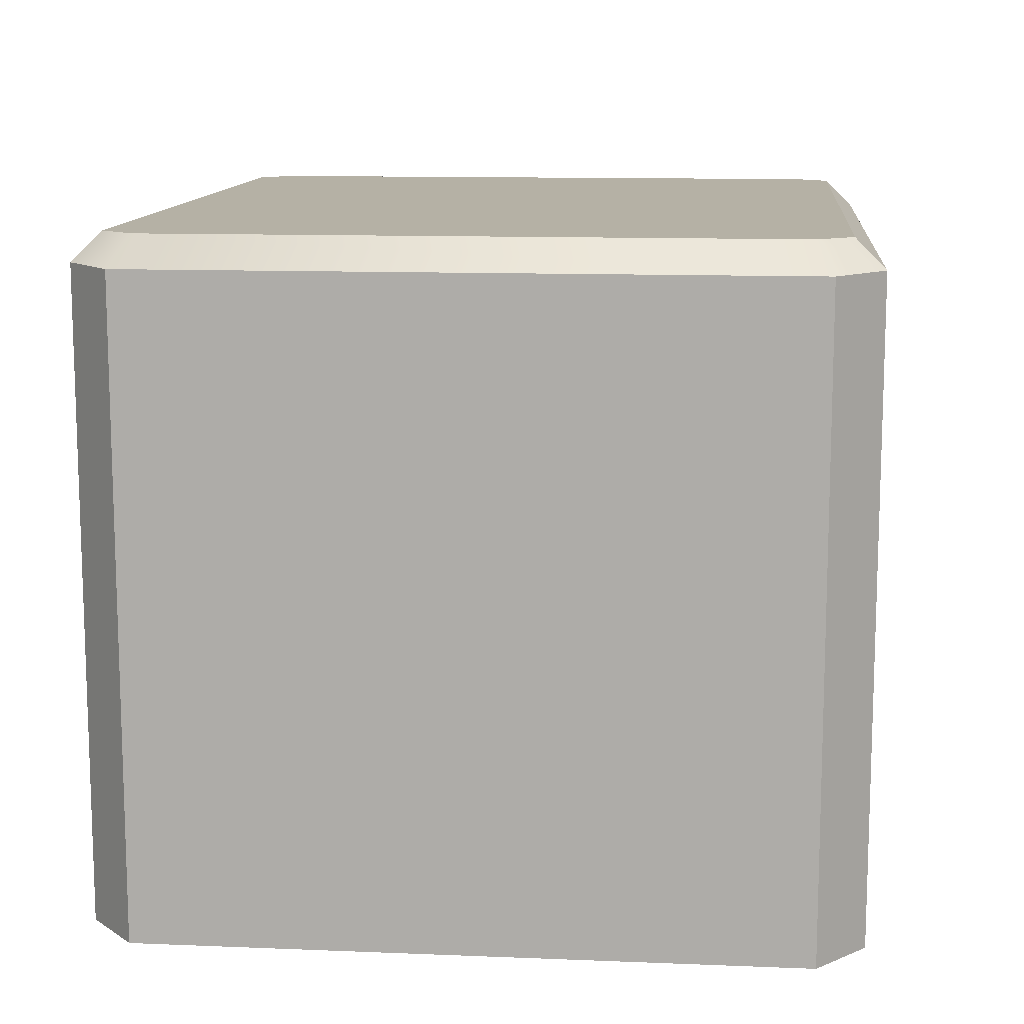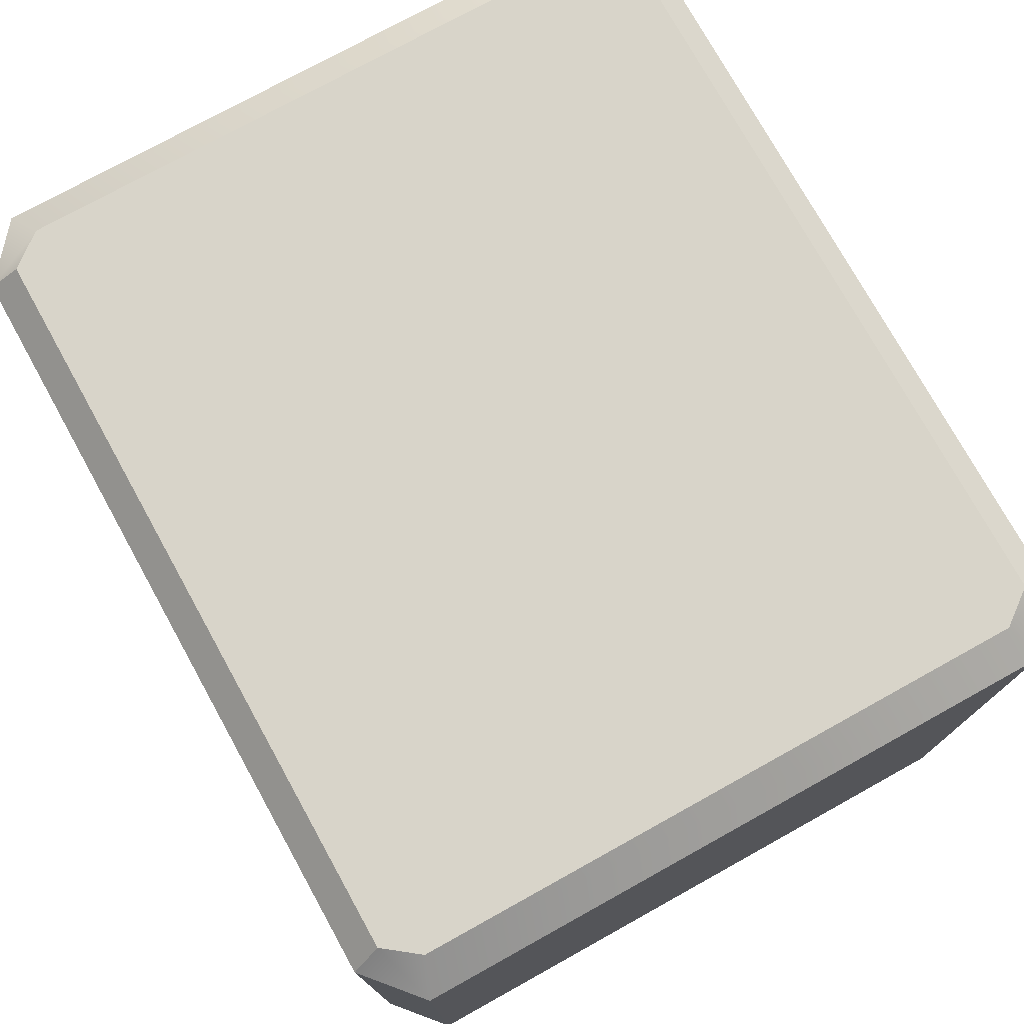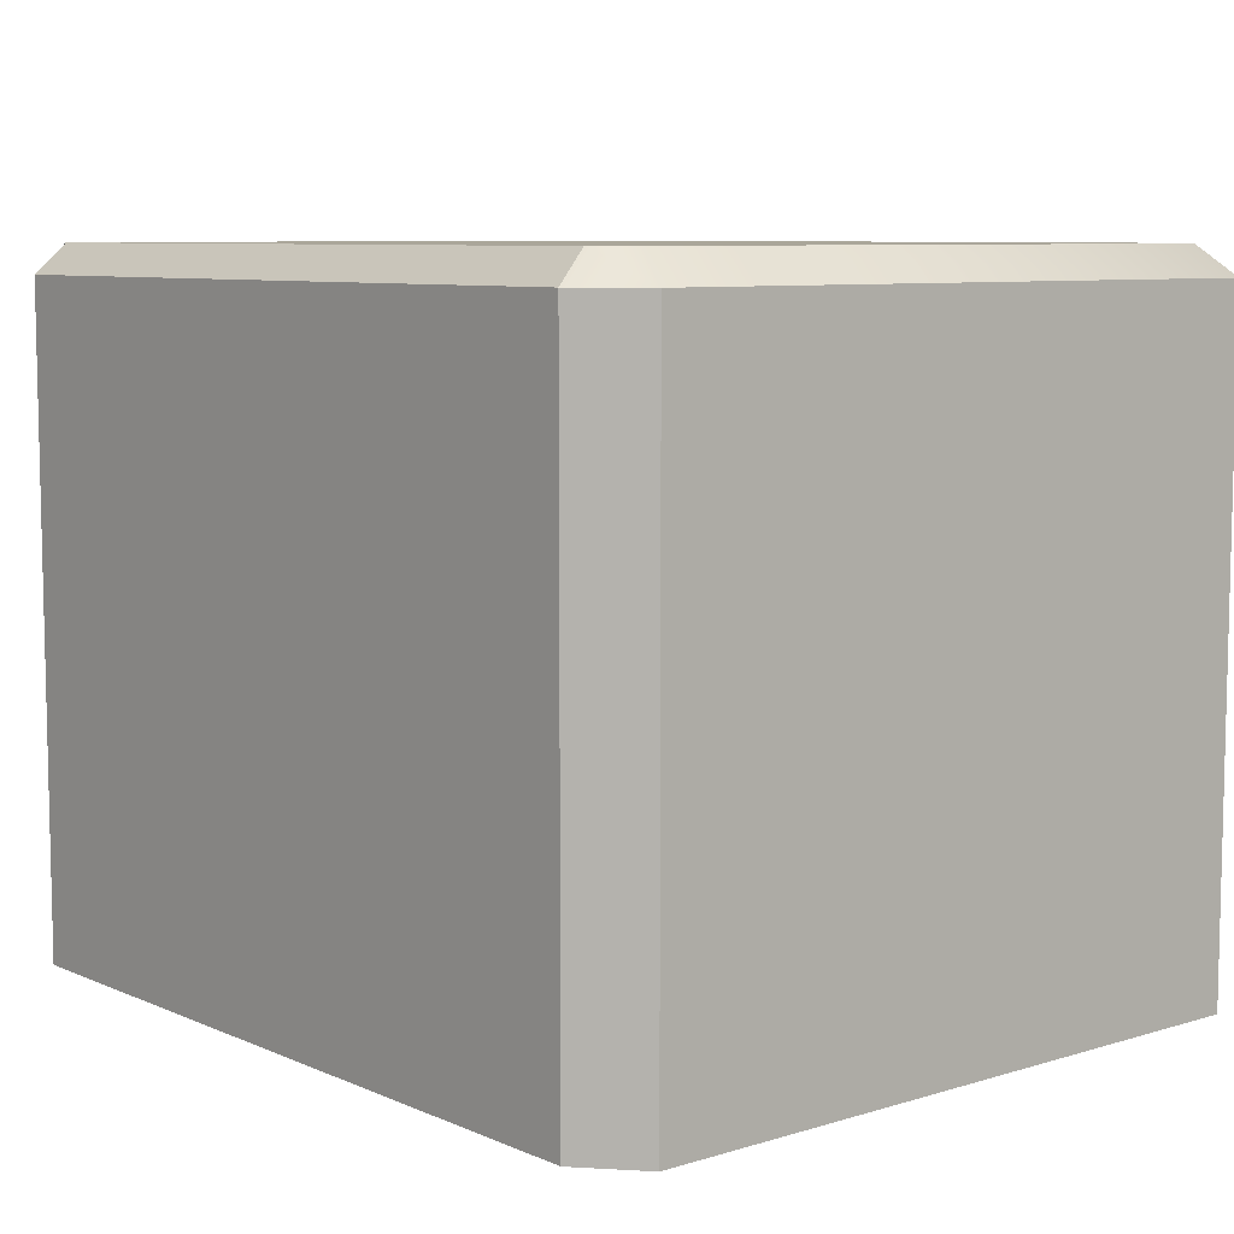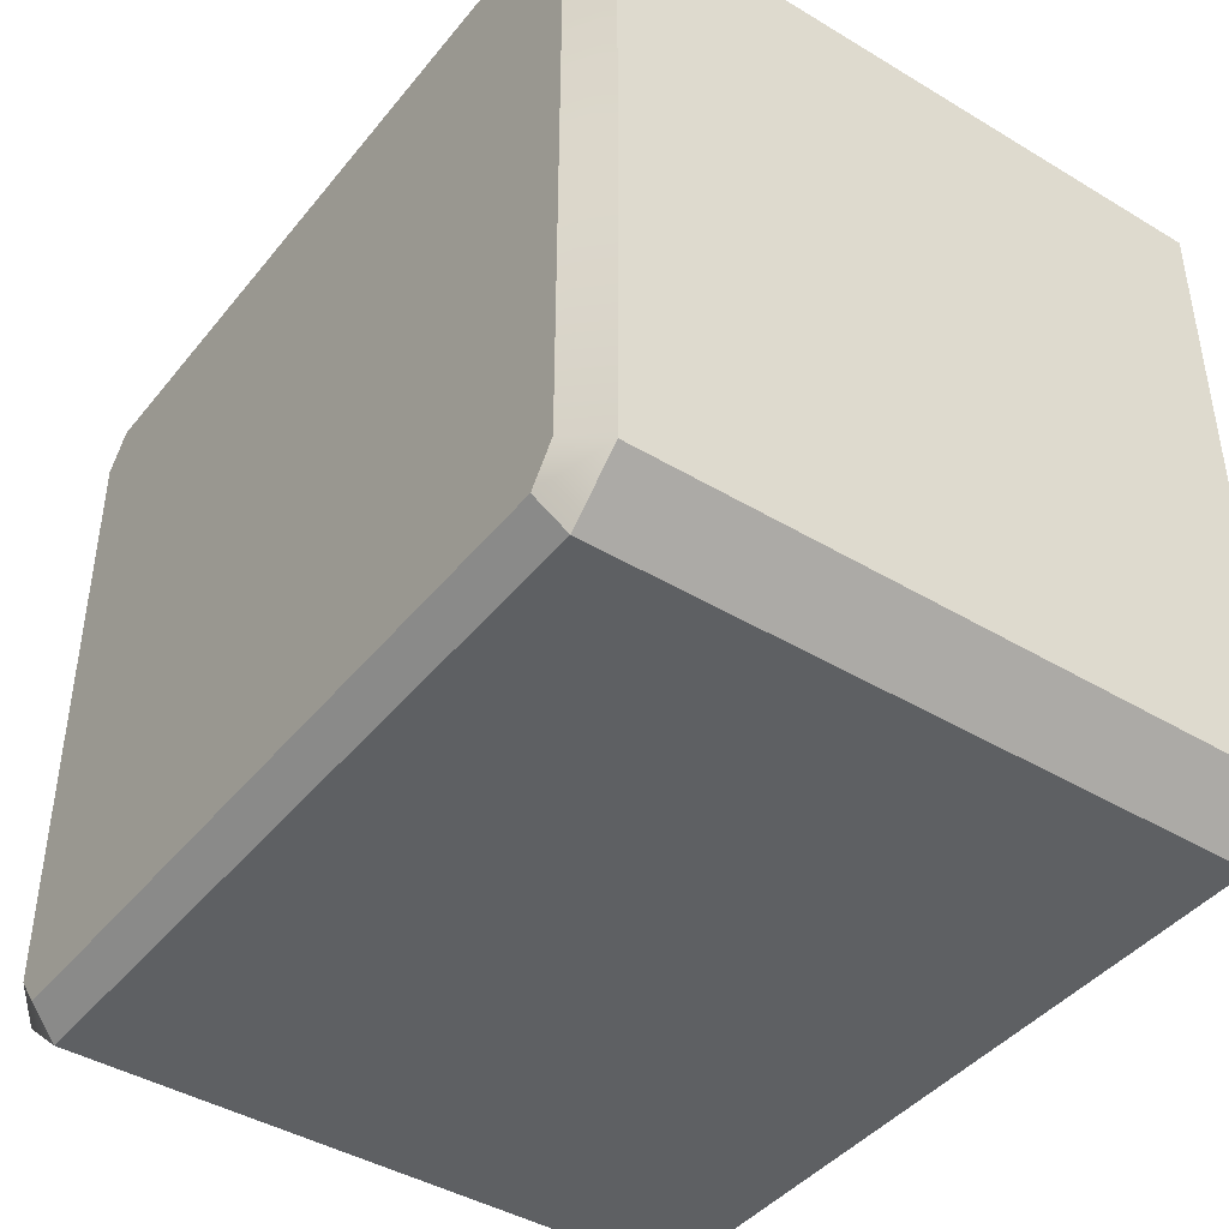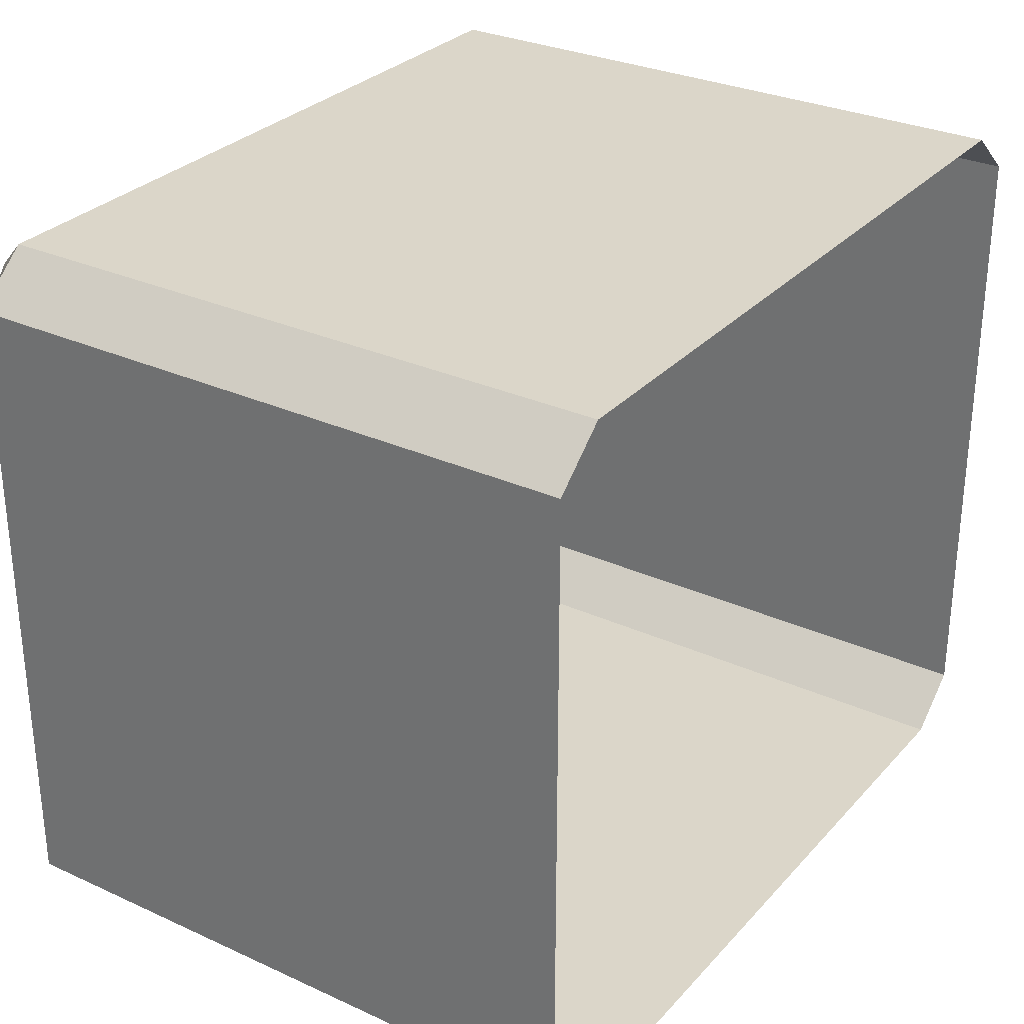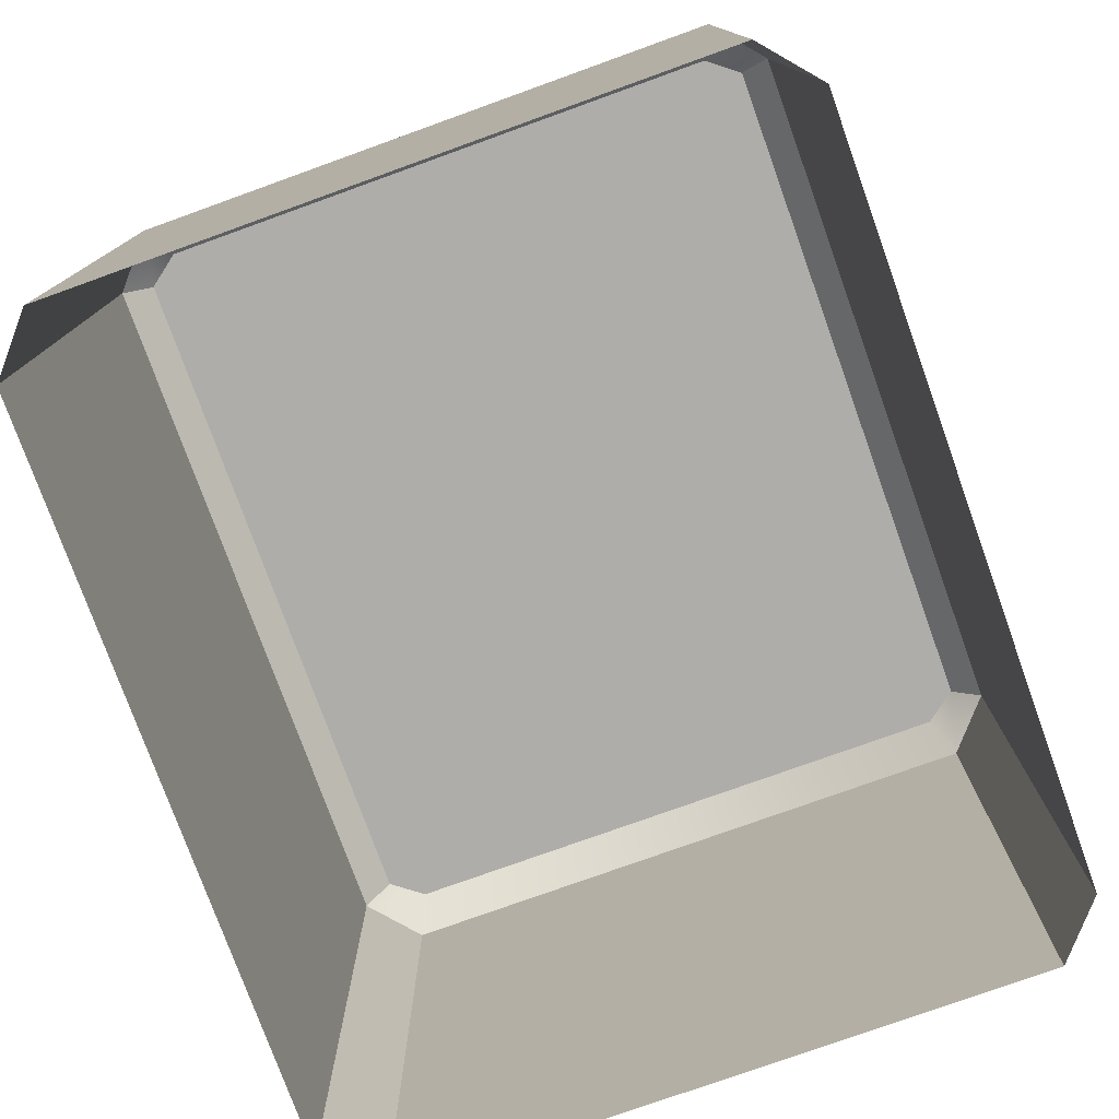
<metadata>
{"format":"obj","ext":"obj","renderer":"f3d","projection":"perspective","resolution":1024,"background":"white","views":[{"elev":11.9,"azim":95.5,"up":"+Y"},{"elev":75.7,"azim":61.0,"up":"+Y"},{"elev":7.8,"azim":-130.2,"up":"+Y"},{"elev":-42.6,"azim":-125.6,"up":"+Z"},{"elev":29.8,"azim":-56.3,"up":"+Z"},{"elev":-77.1,"azim":-70.2,"up":"+Y"}]}
</metadata>
<code>
g [gimmick]good_loot_box
v -0.3235 0.5867 0.3003
v -0.3464 0.5867 0.2704
v -0.3464 0.5867 -0.2704
v -0.3235 0.5867 -0.3003
v 0.3235 0.5867 0.3003
v 0.3235 0.5867 -0.3003
v 0.3464 0.5867 0.2704
v 0.3464 0.5867 -0.2704
v -0.3296 -1.421e-08 0.3257
v -0.3296 0.5615 0.3257
v 0.3296 0.5615 0.3257
v 0.3296 -1.421e-08 0.3257
v 0.3781 -1.249e-08 0.284
v 0.3781 0.5615 0.284
v 0.3781 0.5615 -0.284
v 0.3781 1.249e-08 -0.284
v 0.3296 1.421e-08 -0.3257
v 0.3296 0.5615 -0.3257
v -0.3296 0.5615 -0.3257
v -0.3296 1.421e-08 -0.3257
v -0.3781 1.249e-08 -0.284
v -0.3781 0.5615 -0.284
v -0.3781 0.5615 0.284
v -0.3781 -1.249e-08 0.284
v 0.3296 -1.421e-08 0.3257
v 0.3296 0.5615 0.3257
v 0.3781 0.5615 0.284
v 0.3781 -1.249e-08 0.284
v -0.3296 0.5615 0.3257
v -0.3296 -1.421e-08 0.3257
v -0.3781 -1.249e-08 0.284
v -0.3781 0.5615 0.284
v 0.3781 1.249e-08 -0.284
v 0.3781 0.5615 -0.284
v 0.3296 0.5615 -0.3257
v 0.3296 1.421e-08 -0.3257
v -0.3296 1.421e-08 -0.3257
v -0.3296 0.5615 -0.3257
v -0.3781 0.5615 -0.284
v -0.3781 1.249e-08 -0.284
v -0.3235 0.5867 0.3003
v 0.3235 0.5867 0.3003
v 0.3296 0.5615 0.3257
v -0.3296 0.5615 0.3257
v 0.3464 0.5867 0.2704
v 0.3464 0.5867 -0.2704
v 0.3781 0.5615 -0.284
v 0.3781 0.5615 0.284
v 0.3235 0.5867 -0.3003
v -0.3235 0.5867 -0.3003
v -0.3296 0.5615 -0.3257
v 0.3296 0.5615 -0.3257
v -0.3464 0.5867 -0.2704
v -0.3464 0.5867 0.2704
v -0.3781 0.5615 0.284
v -0.3781 0.5615 -0.284
v -0.3296 0.5615 0.3257
v -0.3781 0.5615 0.284
v -0.3464 0.5867 0.2704
v -0.3235 0.5867 0.3003
v 0.3781 0.5615 0.284
v 0.3296 0.5615 0.3257
v 0.3235 0.5867 0.3003
v 0.3464 0.5867 0.2704
v -0.3781 0.5615 -0.284
v -0.3296 0.5615 -0.3257
v -0.3235 0.5867 -0.3003
v -0.3464 0.5867 -0.2704
v 0.3296 0.5615 -0.3257
v 0.3781 0.5615 -0.284
v 0.3464 0.5867 -0.2704
v 0.3235 0.5867 -0.3003
g [gimmick]good_loot_box_0
f 3 2 1
f 4 3 1
f 4 1 5
f 6 4 5
f 6 5 7
f 8 6 7
f 11 10 9
f 12 11 9
f 15 14 13
f 16 15 13
f 19 18 17
f 20 19 17
f 23 22 21
f 24 23 21
f 27 26 25
f 28 27 25
f 31 30 29
f 32 31 29
f 35 34 33
f 36 35 33
f 39 38 37
f 40 39 37
f 43 42 41
f 44 43 41
f 47 46 45
f 48 47 45
f 51 50 49
f 52 51 49
f 55 54 53
f 56 55 53
f 59 58 57
f 60 59 57
f 63 62 61
f 64 63 61
f 67 66 65
f 68 67 65
f 71 70 69
f 72 71 69

</code>
